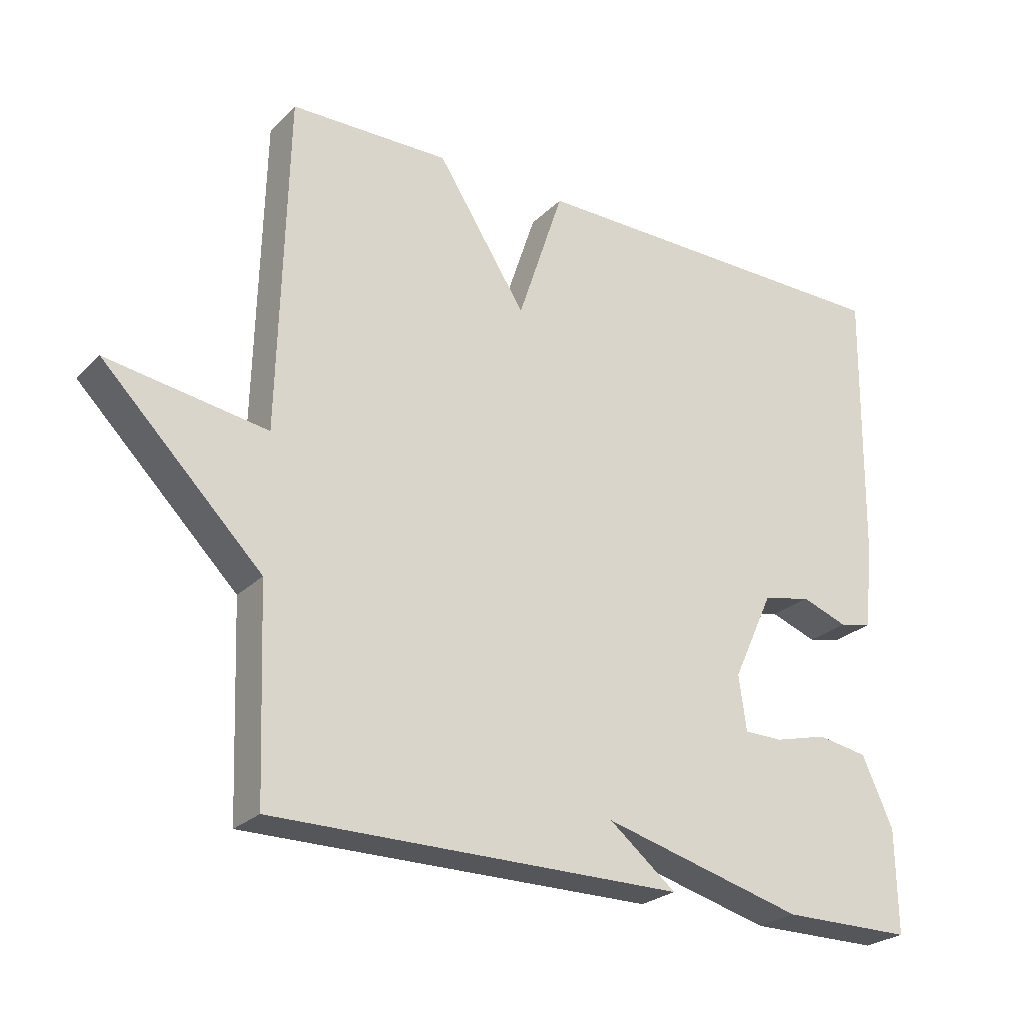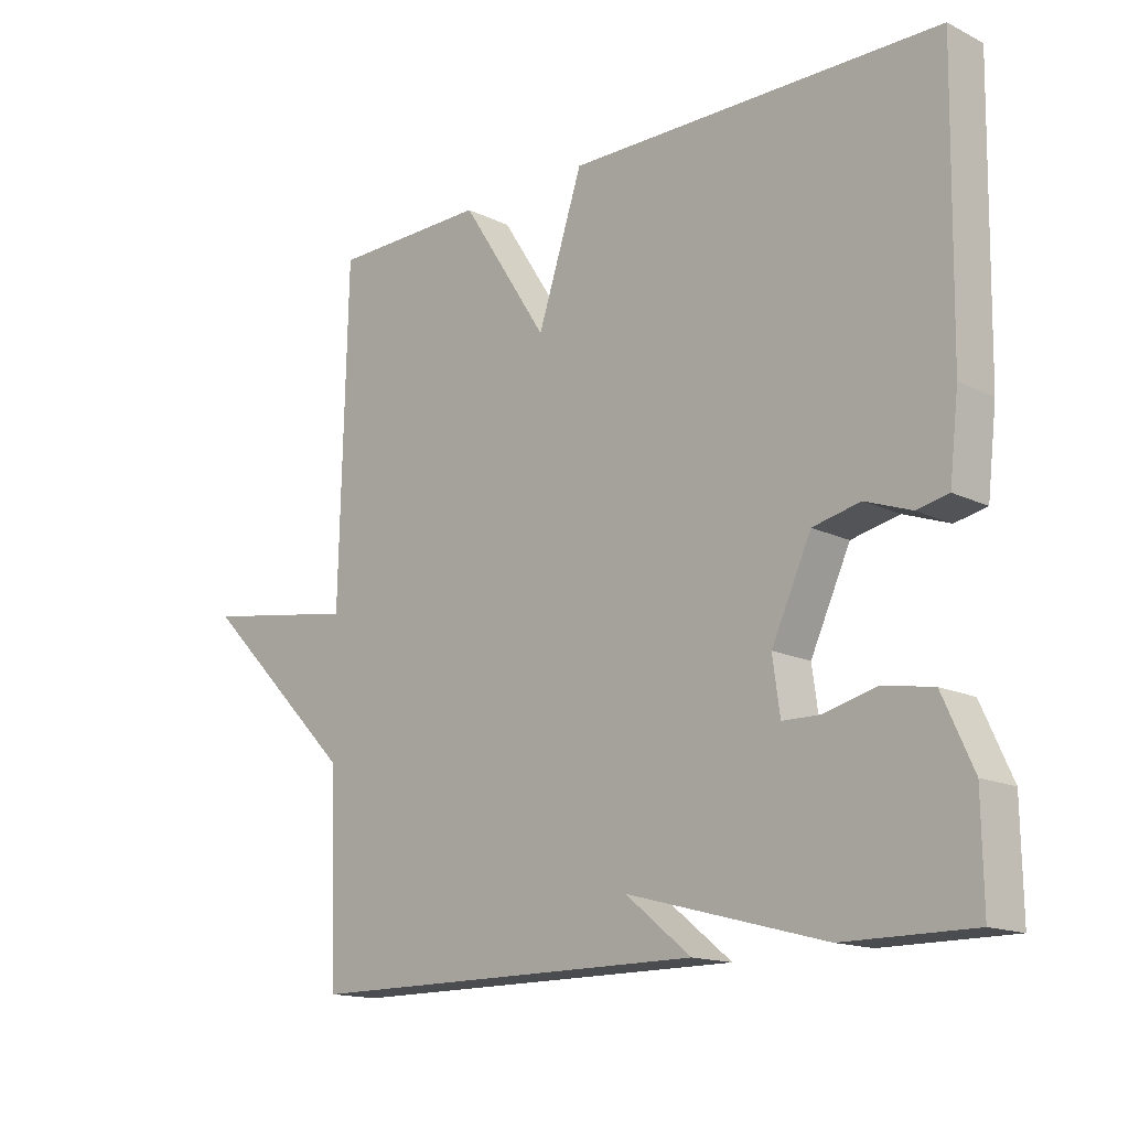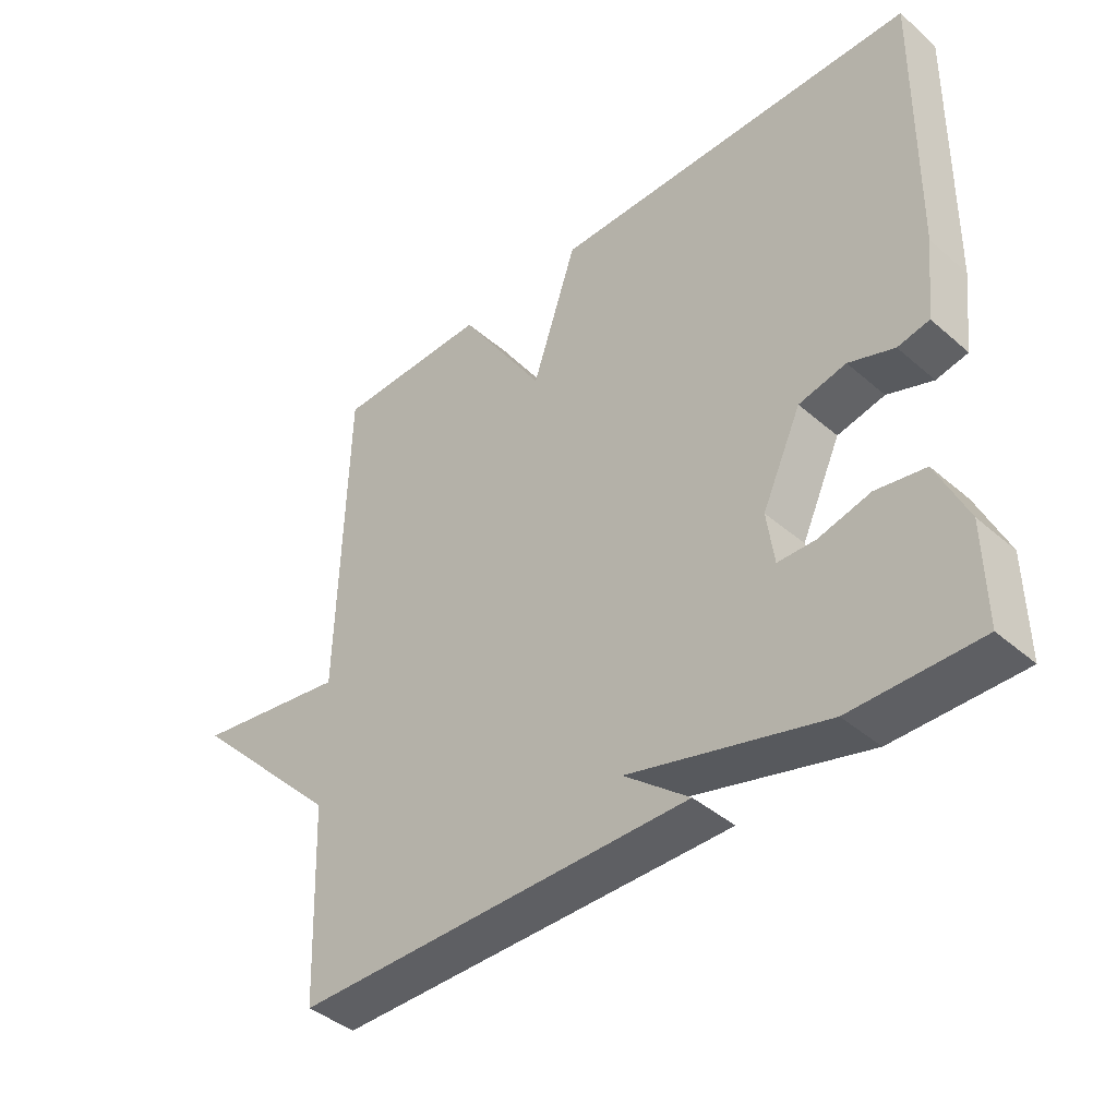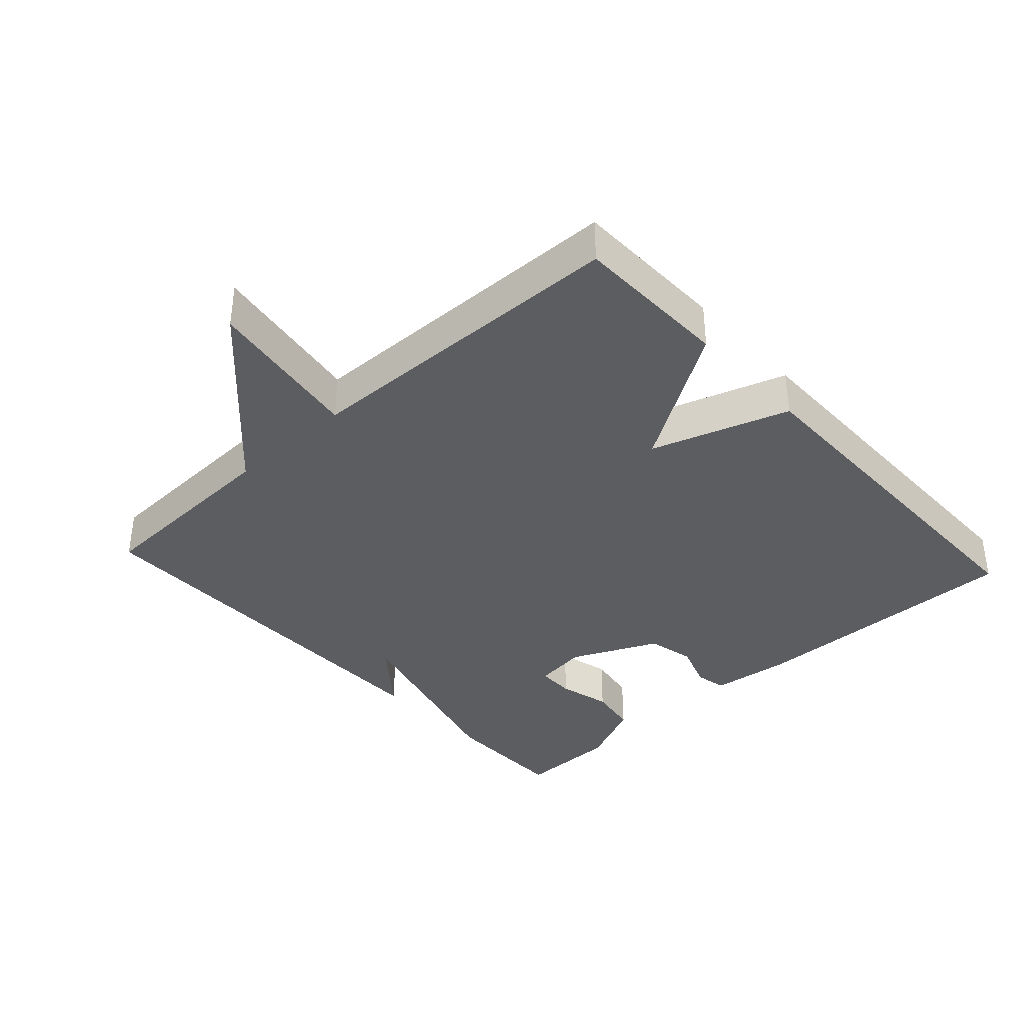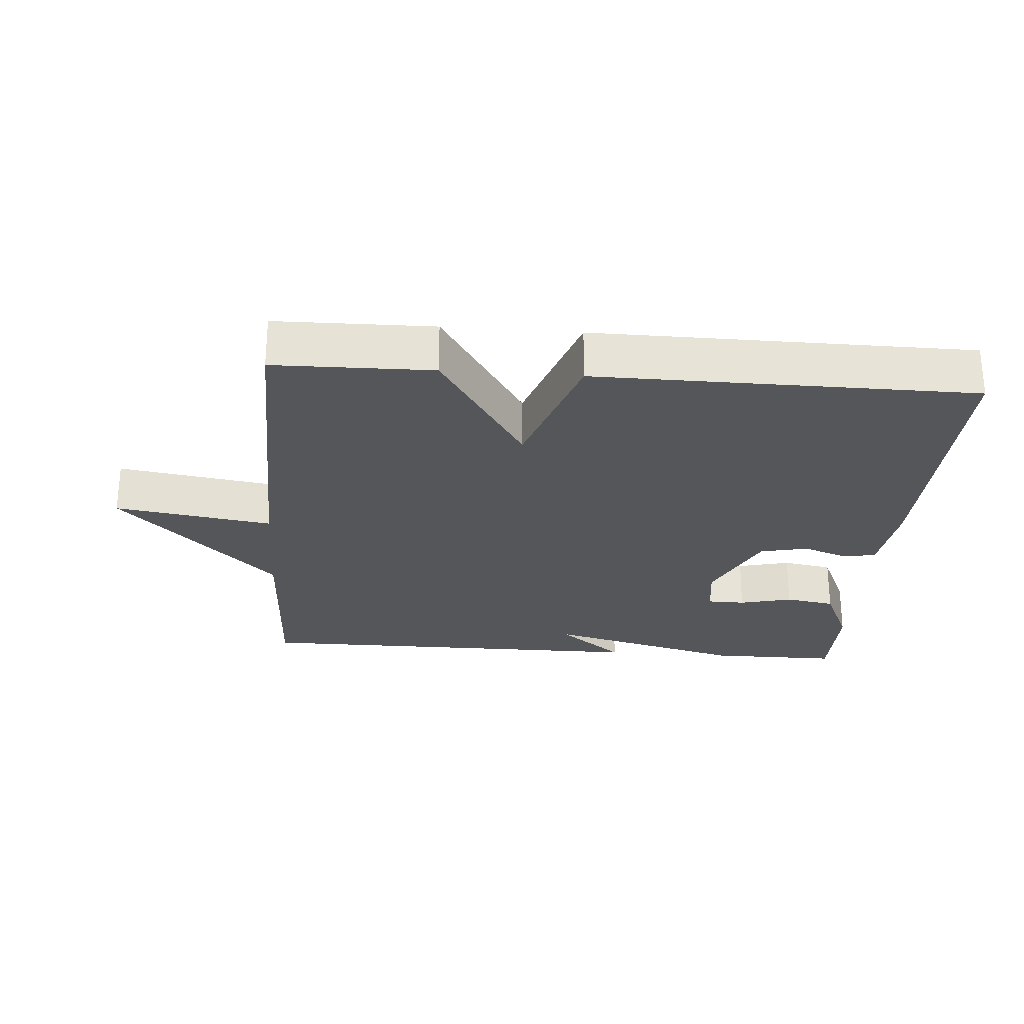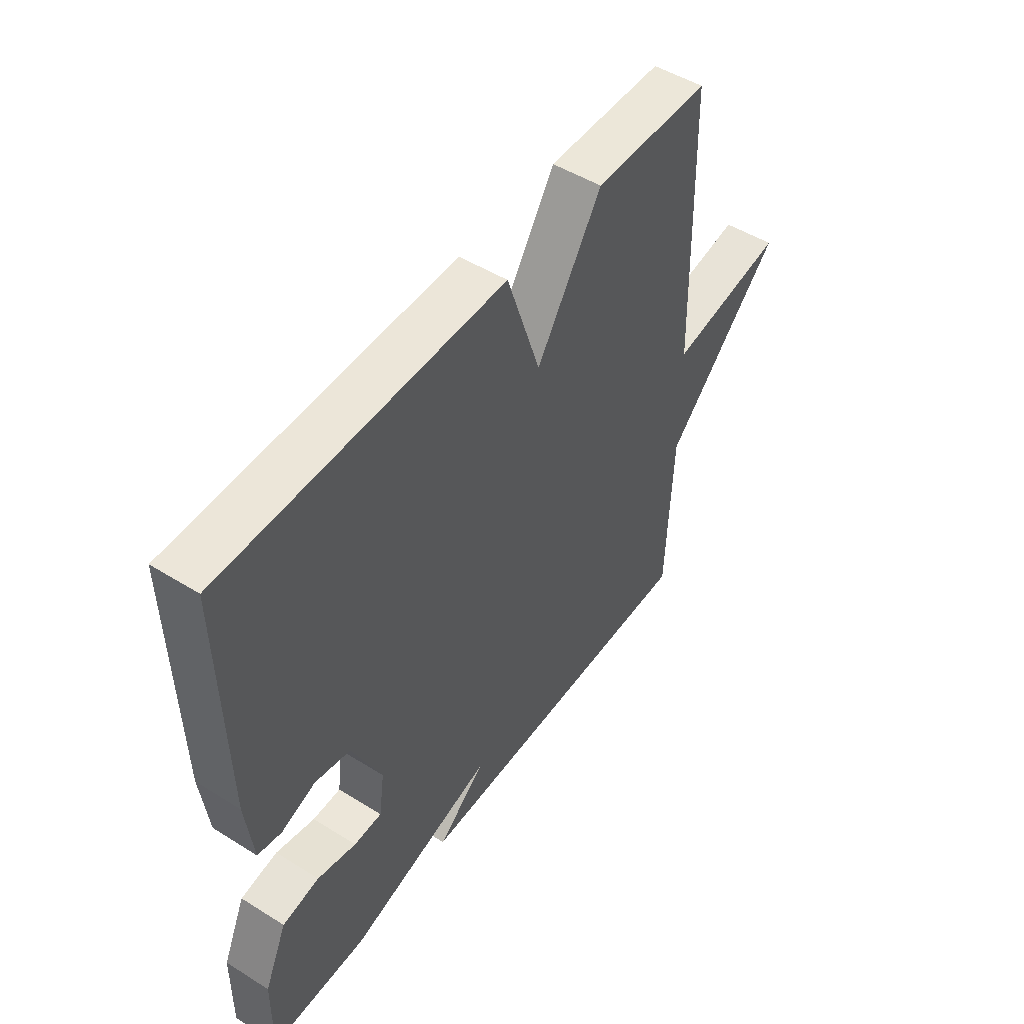
<metadata>
{"format":"obj","ext":"obj","renderer":"f3d","projection":"perspective","resolution":1024,"background":"white","views":[{"elev":-25.2,"azim":-33.3,"up":"+Z"},{"elev":-15.2,"azim":44.1,"up":"+Z"},{"elev":-41.6,"azim":44.0,"up":"+Z"},{"elev":-37.0,"azim":-47.5,"up":"+Y"},{"elev":-26.1,"azim":-4.5,"up":"+Y"},{"elev":49.7,"azim":124.5,"up":"+Z"}]}
</metadata>
<code>
v 0.5 0.07 -0.5
v 0.306 0.07 -0.5
v 0.007 0.07 -0.42
v 0.106 0.07 -0.5
v -0.5 0.07 -0.5
v -0.512 0.07 -0.199
v -0.748 0.07 0.038
v -0.512 0.07 0.001
v -0.5 0.07 0.5
v -0.264 0.07 0.504
v -0.132 0.07 0.298
v -0.064 0.07 0.504
v 0.5 0.07 0.5
v 0.493 0.07 0.081
v 0.479 0.07 -0.04
v 0.431 0.07 -0.05
v 0.362 0.07 -0.025
v 0.29 0.07 -0.041
v 0.23 0.07 -0.171
v 0.241 0.07 -0.252
v 0.298 0.07 -0.253
v 0.377 0.07 -0.233
v 0.452 0.07 -0.246
v 0.498 0.07 -0.348
v 0.5 0 -0.5
v 0.306 0 -0.5
v 0.007 0 -0.42
v 0.106 0 -0.5
v -0.5 0 -0.5
v -0.512 0 -0.199
v -0.748 0 0.038
v -0.512 0 0.001
v -0.5 0 0.5
v -0.264 0 0.504
v -0.132 0 0.298
v -0.064 0 0.504
v 0.5 0 0.5
v 0.493 0 0.081
v 0.479 0 -0.04
v 0.431 0 -0.05
v 0.362 0 -0.025
v 0.29 0 -0.041
v 0.23 0 -0.171
v 0.241 0 -0.252
v 0.298 0 -0.253
v 0.377 0 -0.233
v 0.452 0 -0.246
v 0.498 0 -0.348
f 1 2 3
f 24 1 3
f 23 24 3
f 22 23 3
f 21 22 3
f 20 21 3
f 19 20 3
f 18 19 3
f 15 16 17
f 14 15 17
f 13 14 17
f 12 13 17
f 11 12 17
f 11 17 18
f 8 9 10 11
f 8 11 18 3
f 6 7 8 3
f 3 4 5 6
f 27 26 25
f 27 25 48
f 27 48 47
f 27 47 46
f 27 46 45
f 27 45 44
f 27 44 43
f 27 43 42
f 41 40 39
f 41 39 38
f 41 38 37
f 41 37 36
f 41 36 35
f 42 41 35
f 35 34 33 32
f 27 42 35 32
f 27 32 31 30
f 30 29 28 27
f 1 25 26 2
f 2 26 27 3
f 3 27 28 4
f 4 28 29 5
f 5 29 30 6
f 6 30 31 7
f 7 31 32 8
f 8 32 33 9
f 9 33 34 10
f 10 34 35 11
f 11 35 36 12
f 12 36 37 13
f 13 37 38 14
f 14 38 39 15
f 15 39 40 16
f 16 40 41 17
f 17 41 42 18
f 18 42 43 19
f 19 43 44 20
f 20 44 45 21
f 21 45 46 22
f 22 46 47 23
f 23 47 48 24
f 24 48 25 1

</code>
